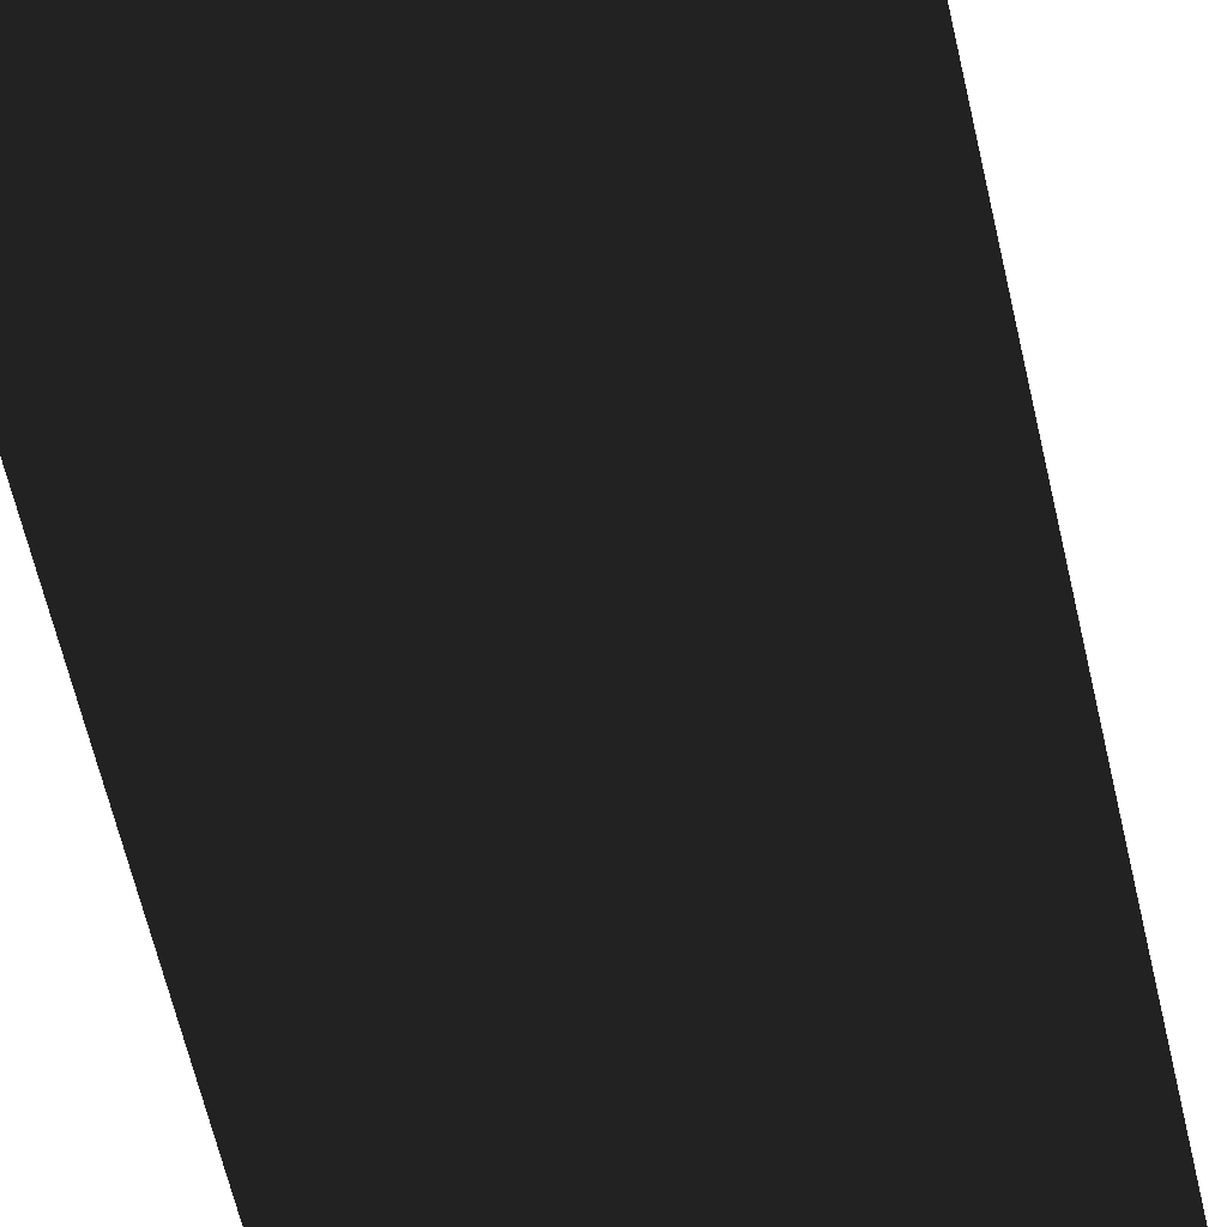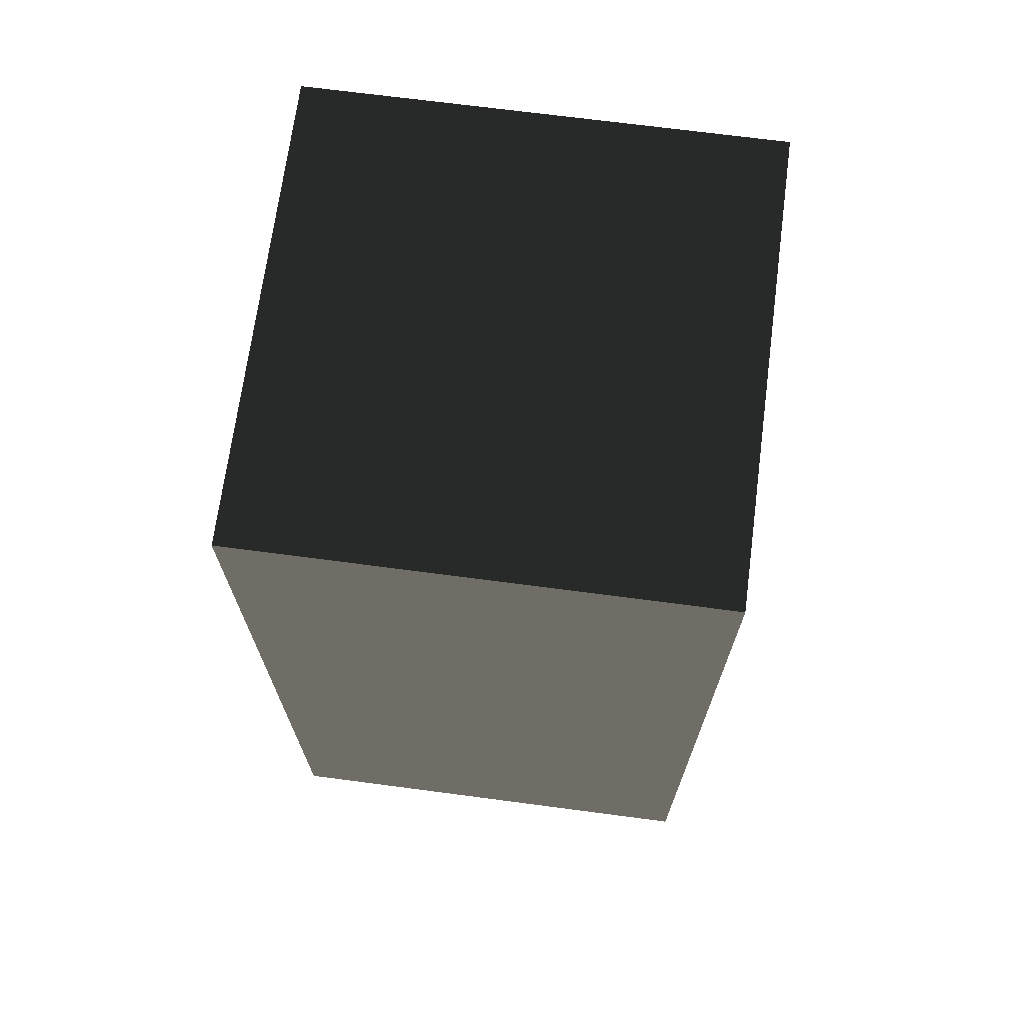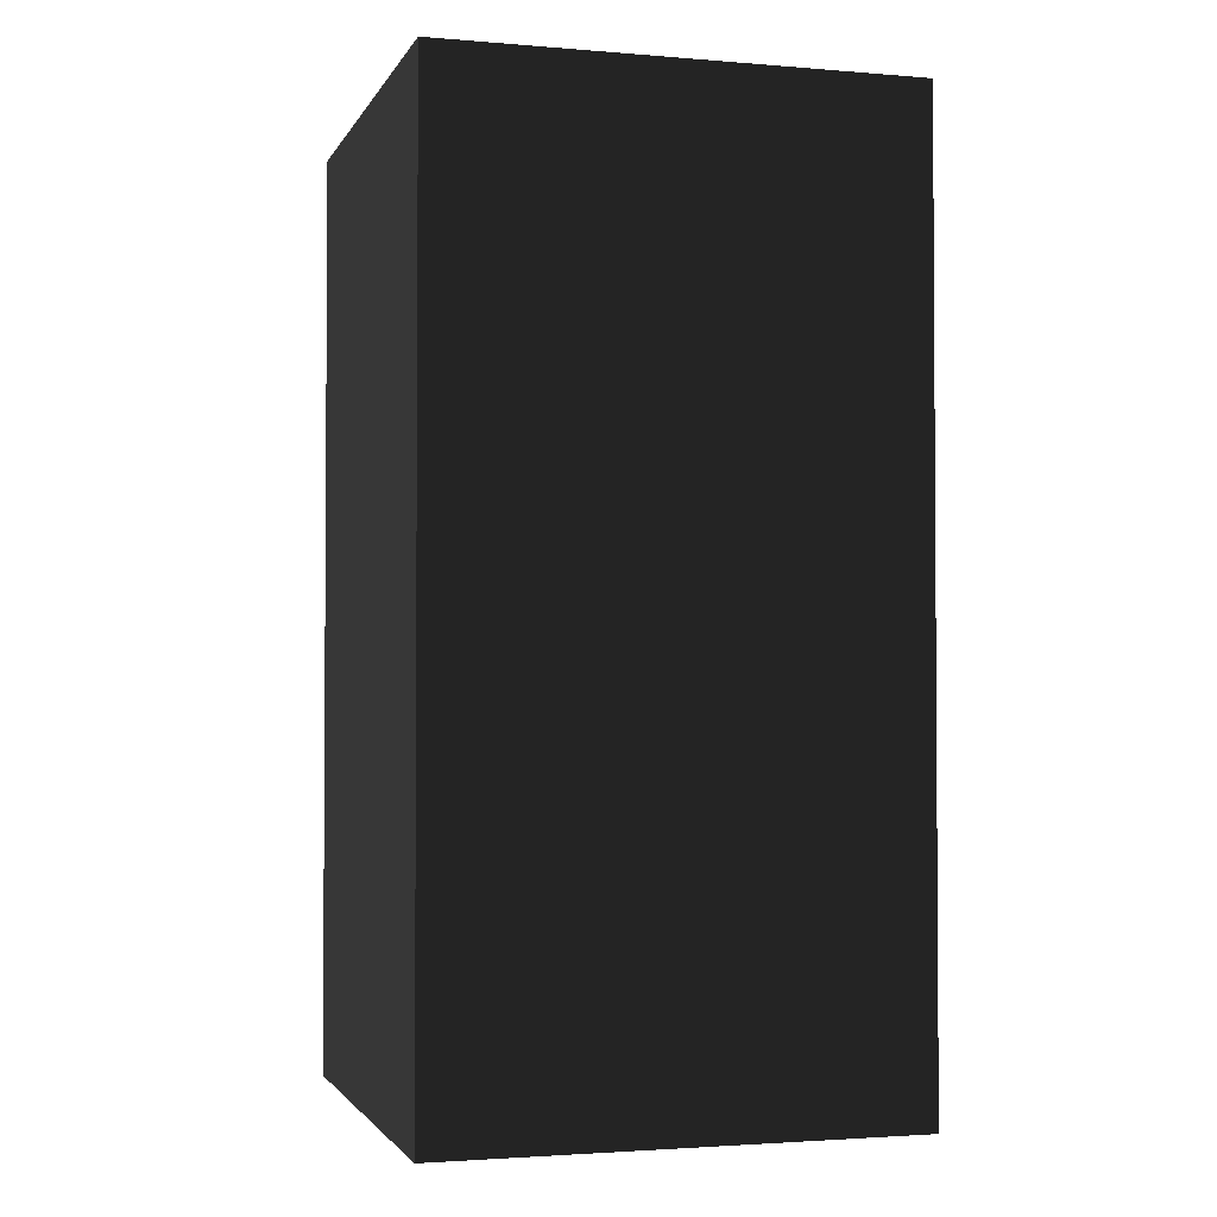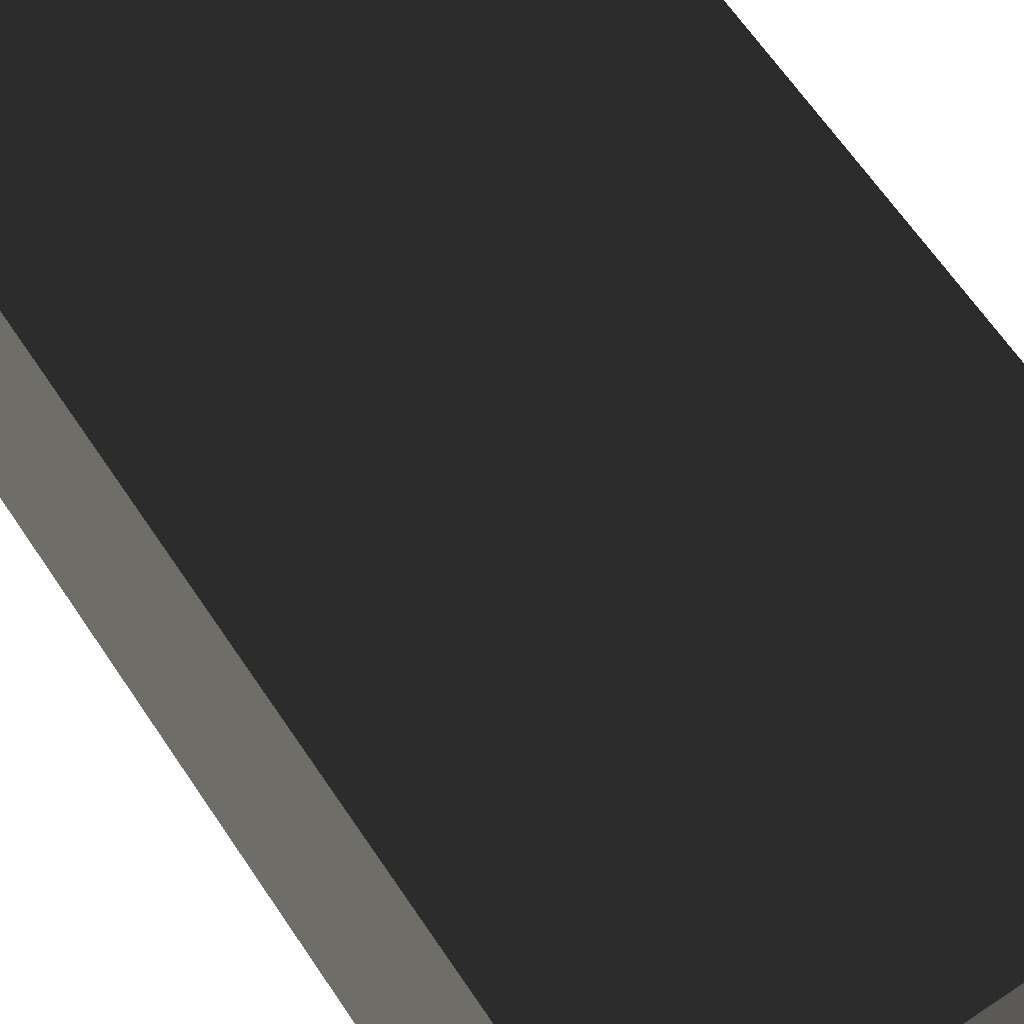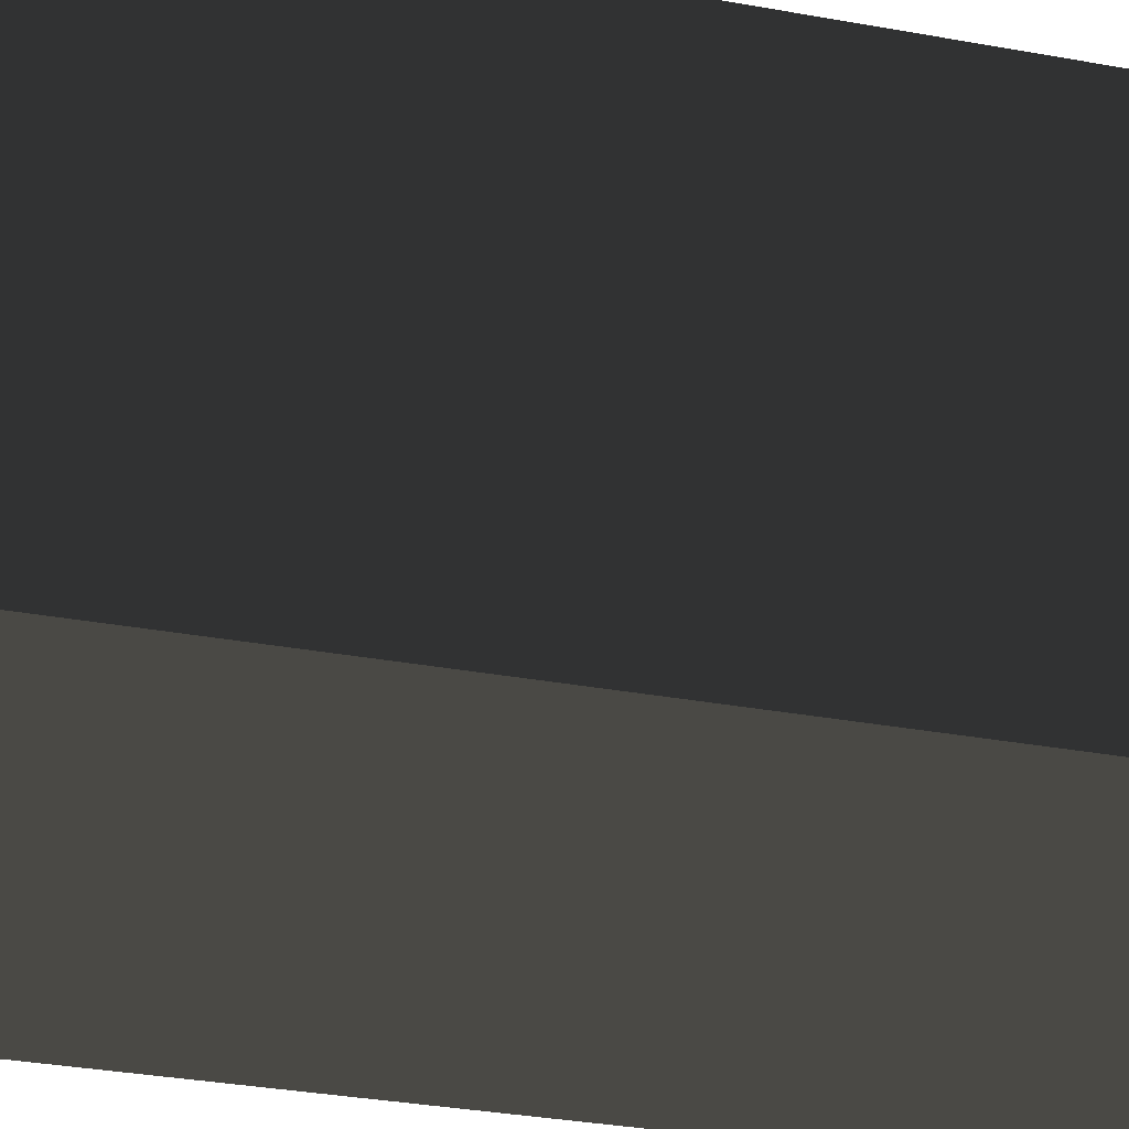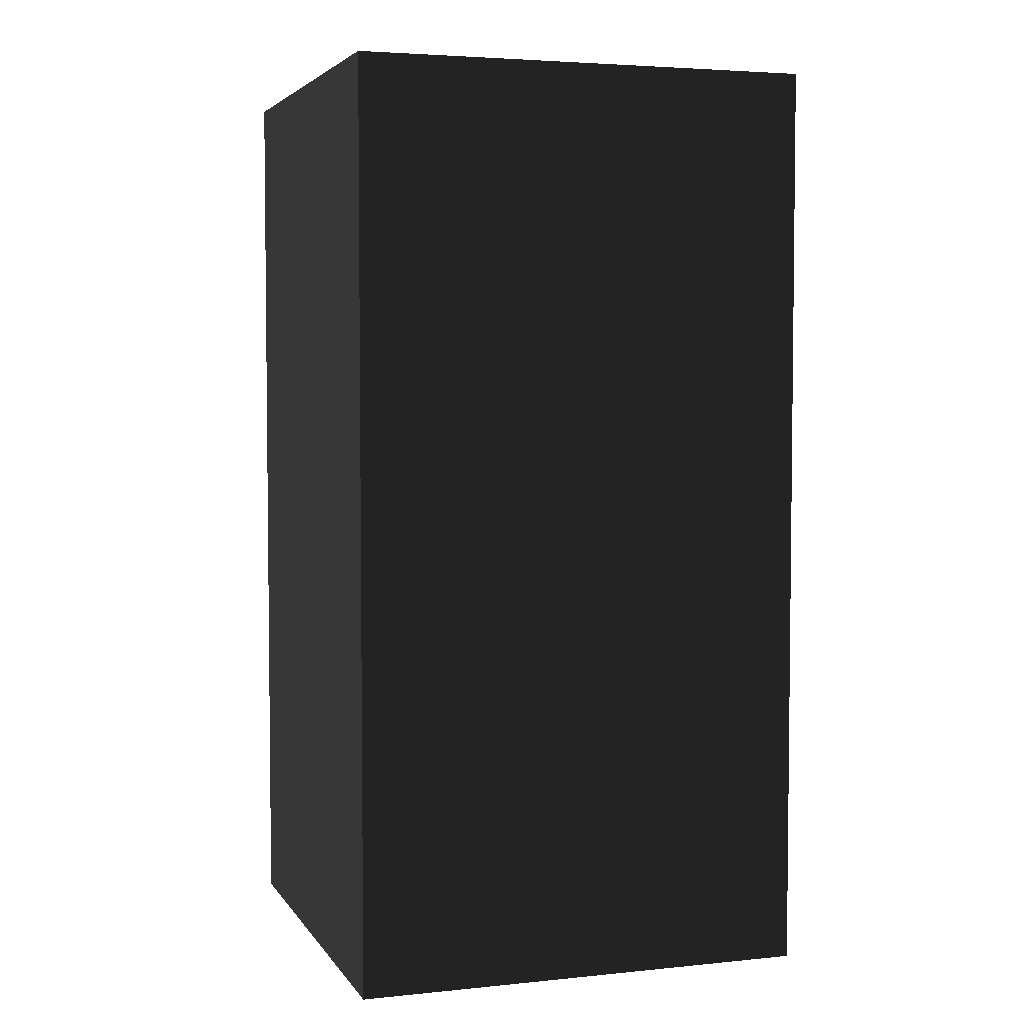
<metadata>
{"format":"obj","ext":"obj","renderer":"f3d","projection":"perspective","resolution":1024,"background":"white","views":[{"elev":-67.3,"azim":-166.6,"up":"+Y"},{"elev":70.0,"azim":-82.5,"up":"+Z"},{"elev":-2.3,"azim":-106.2,"up":"+Z"},{"elev":65.0,"azim":146.1,"up":"+Y"},{"elev":-34.2,"azim":76.3,"up":"+Y"},{"elev":4.1,"azim":71.7,"up":"+Z"}]}
</metadata>
<code>
v -1 -1 2
v 1 -1 2
v 1 -1 -2
v -1 -1 -2
v -1 1 2
v 1 1 2
v 1 1 -2
v -1 1 -2
f 1 2 3
f 3 4 1
f 7 6 5
f 5 8 7
f 1 5 2
f 5 6 2
f 3 7 4
f 7 8 4
f 1 4 8
f 1 8 5
f 3 2 6
f 3 6 7

</code>
